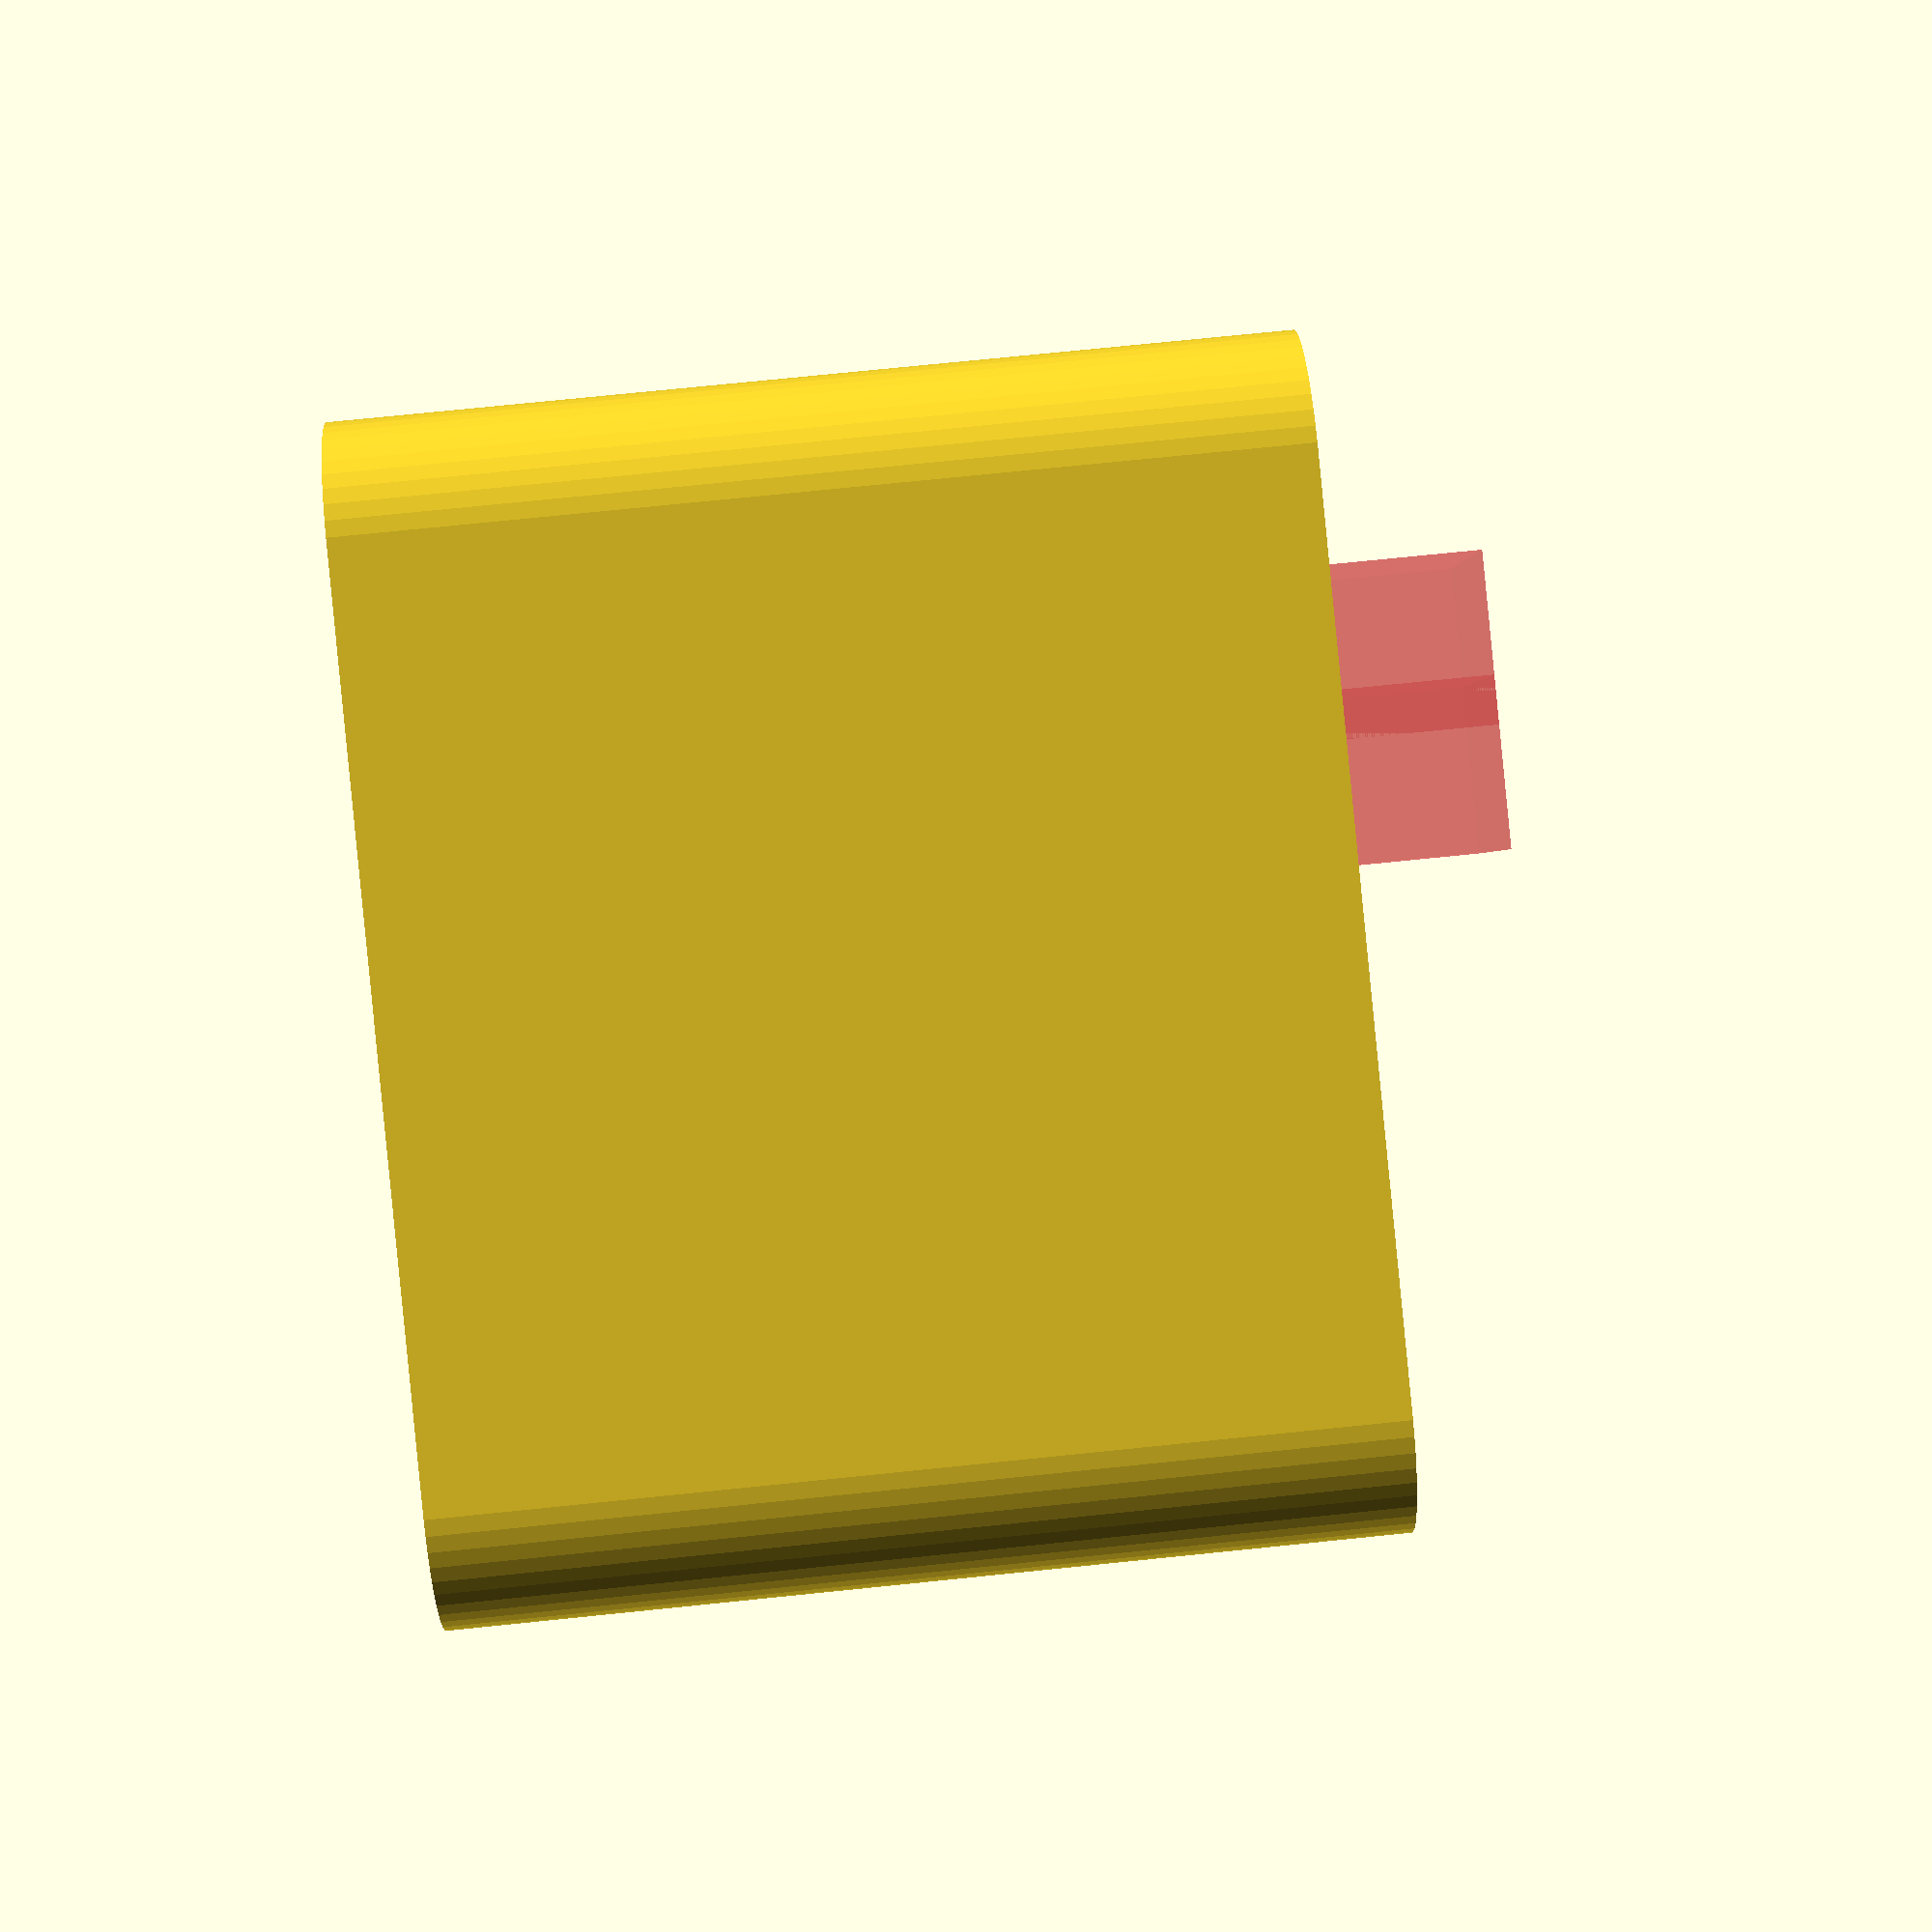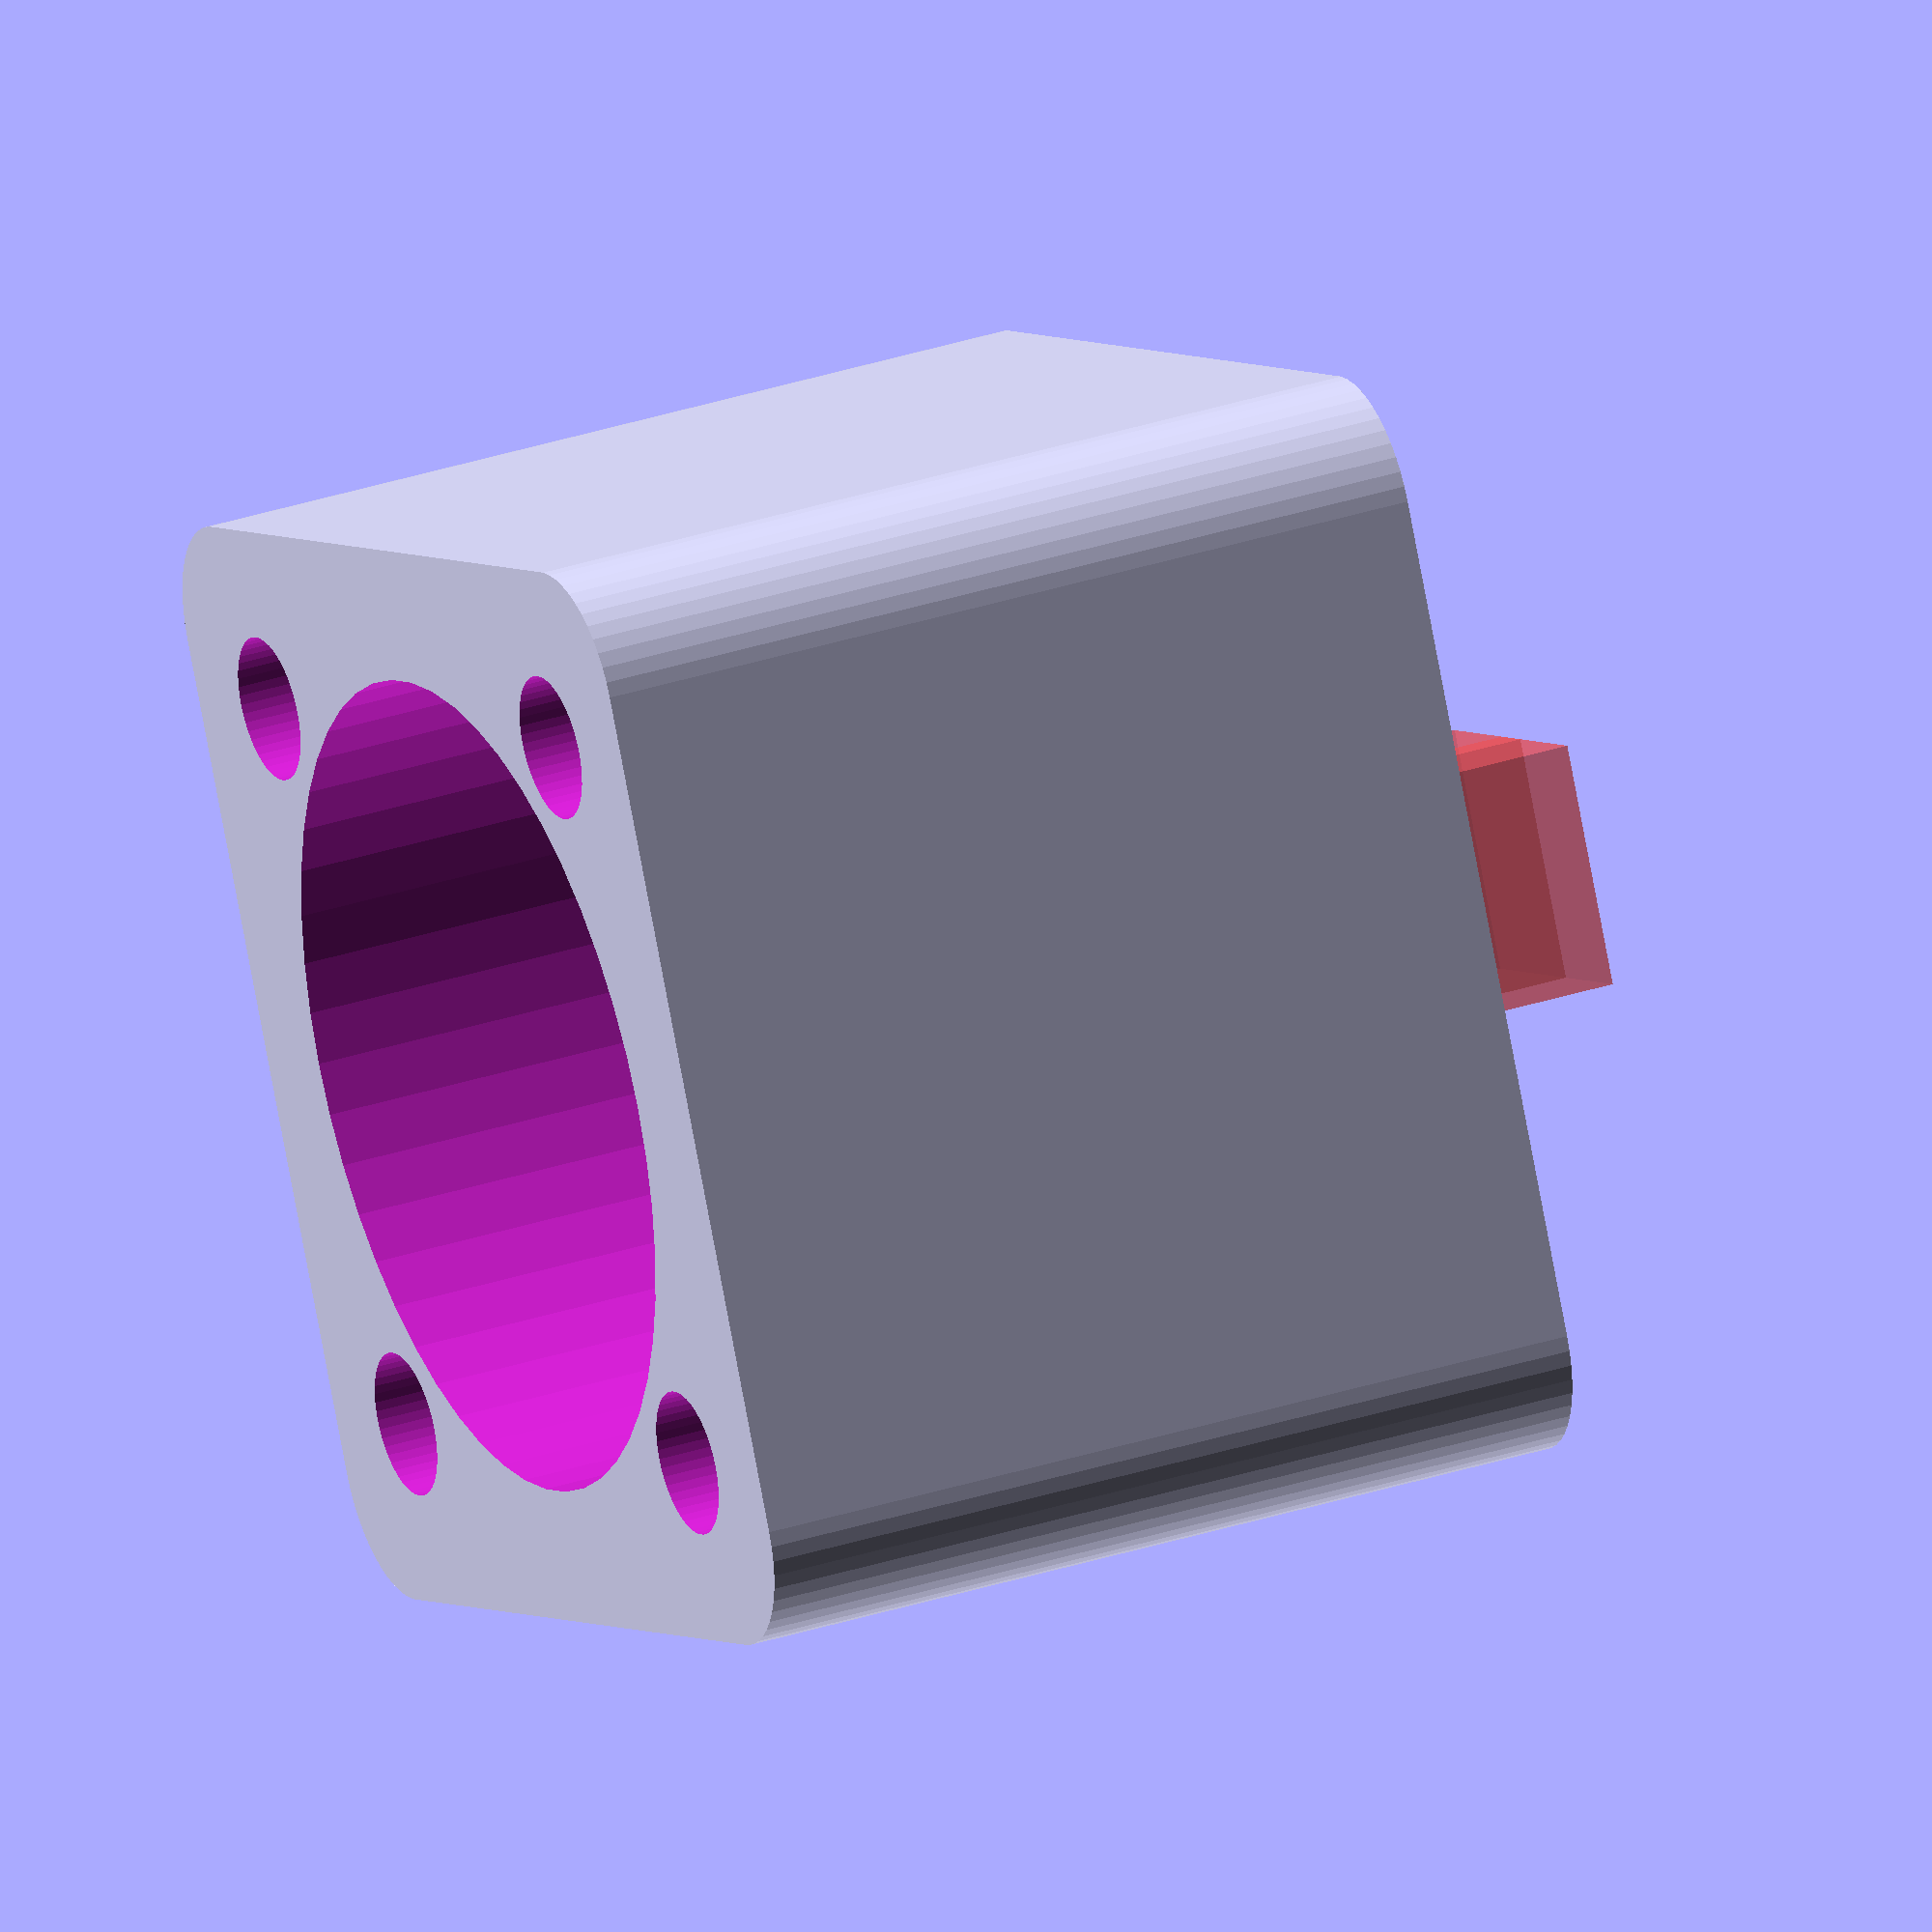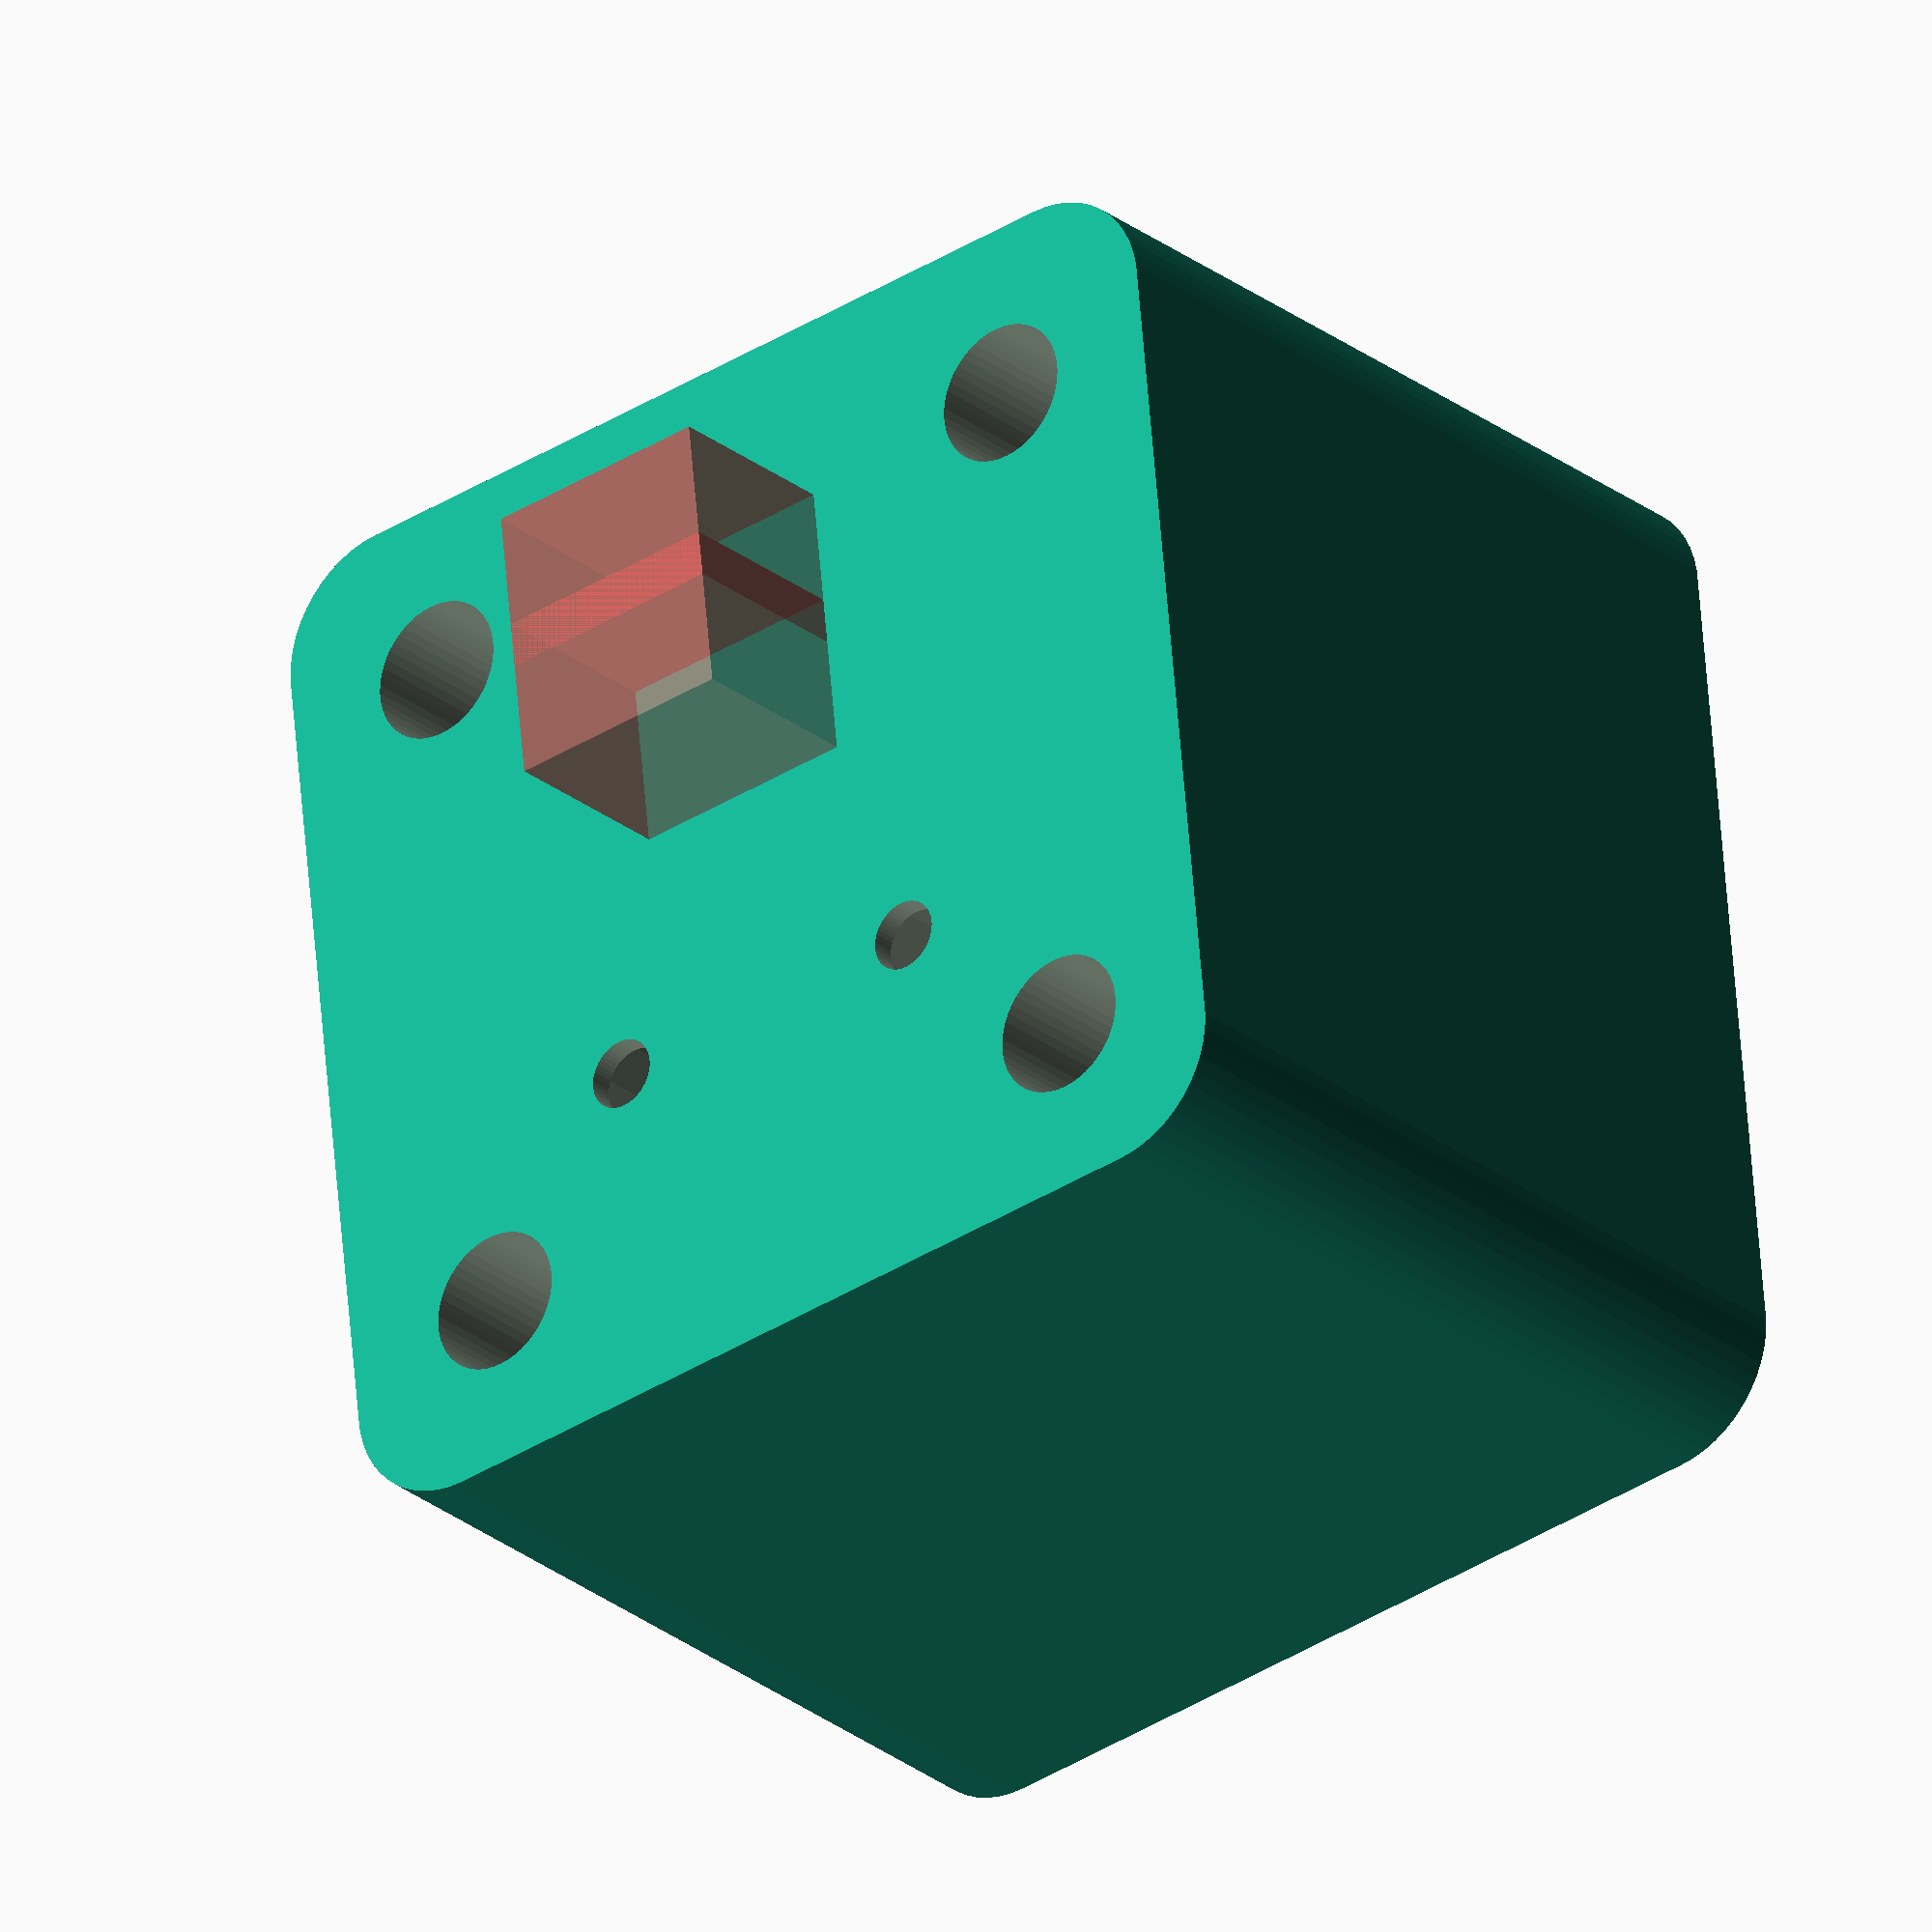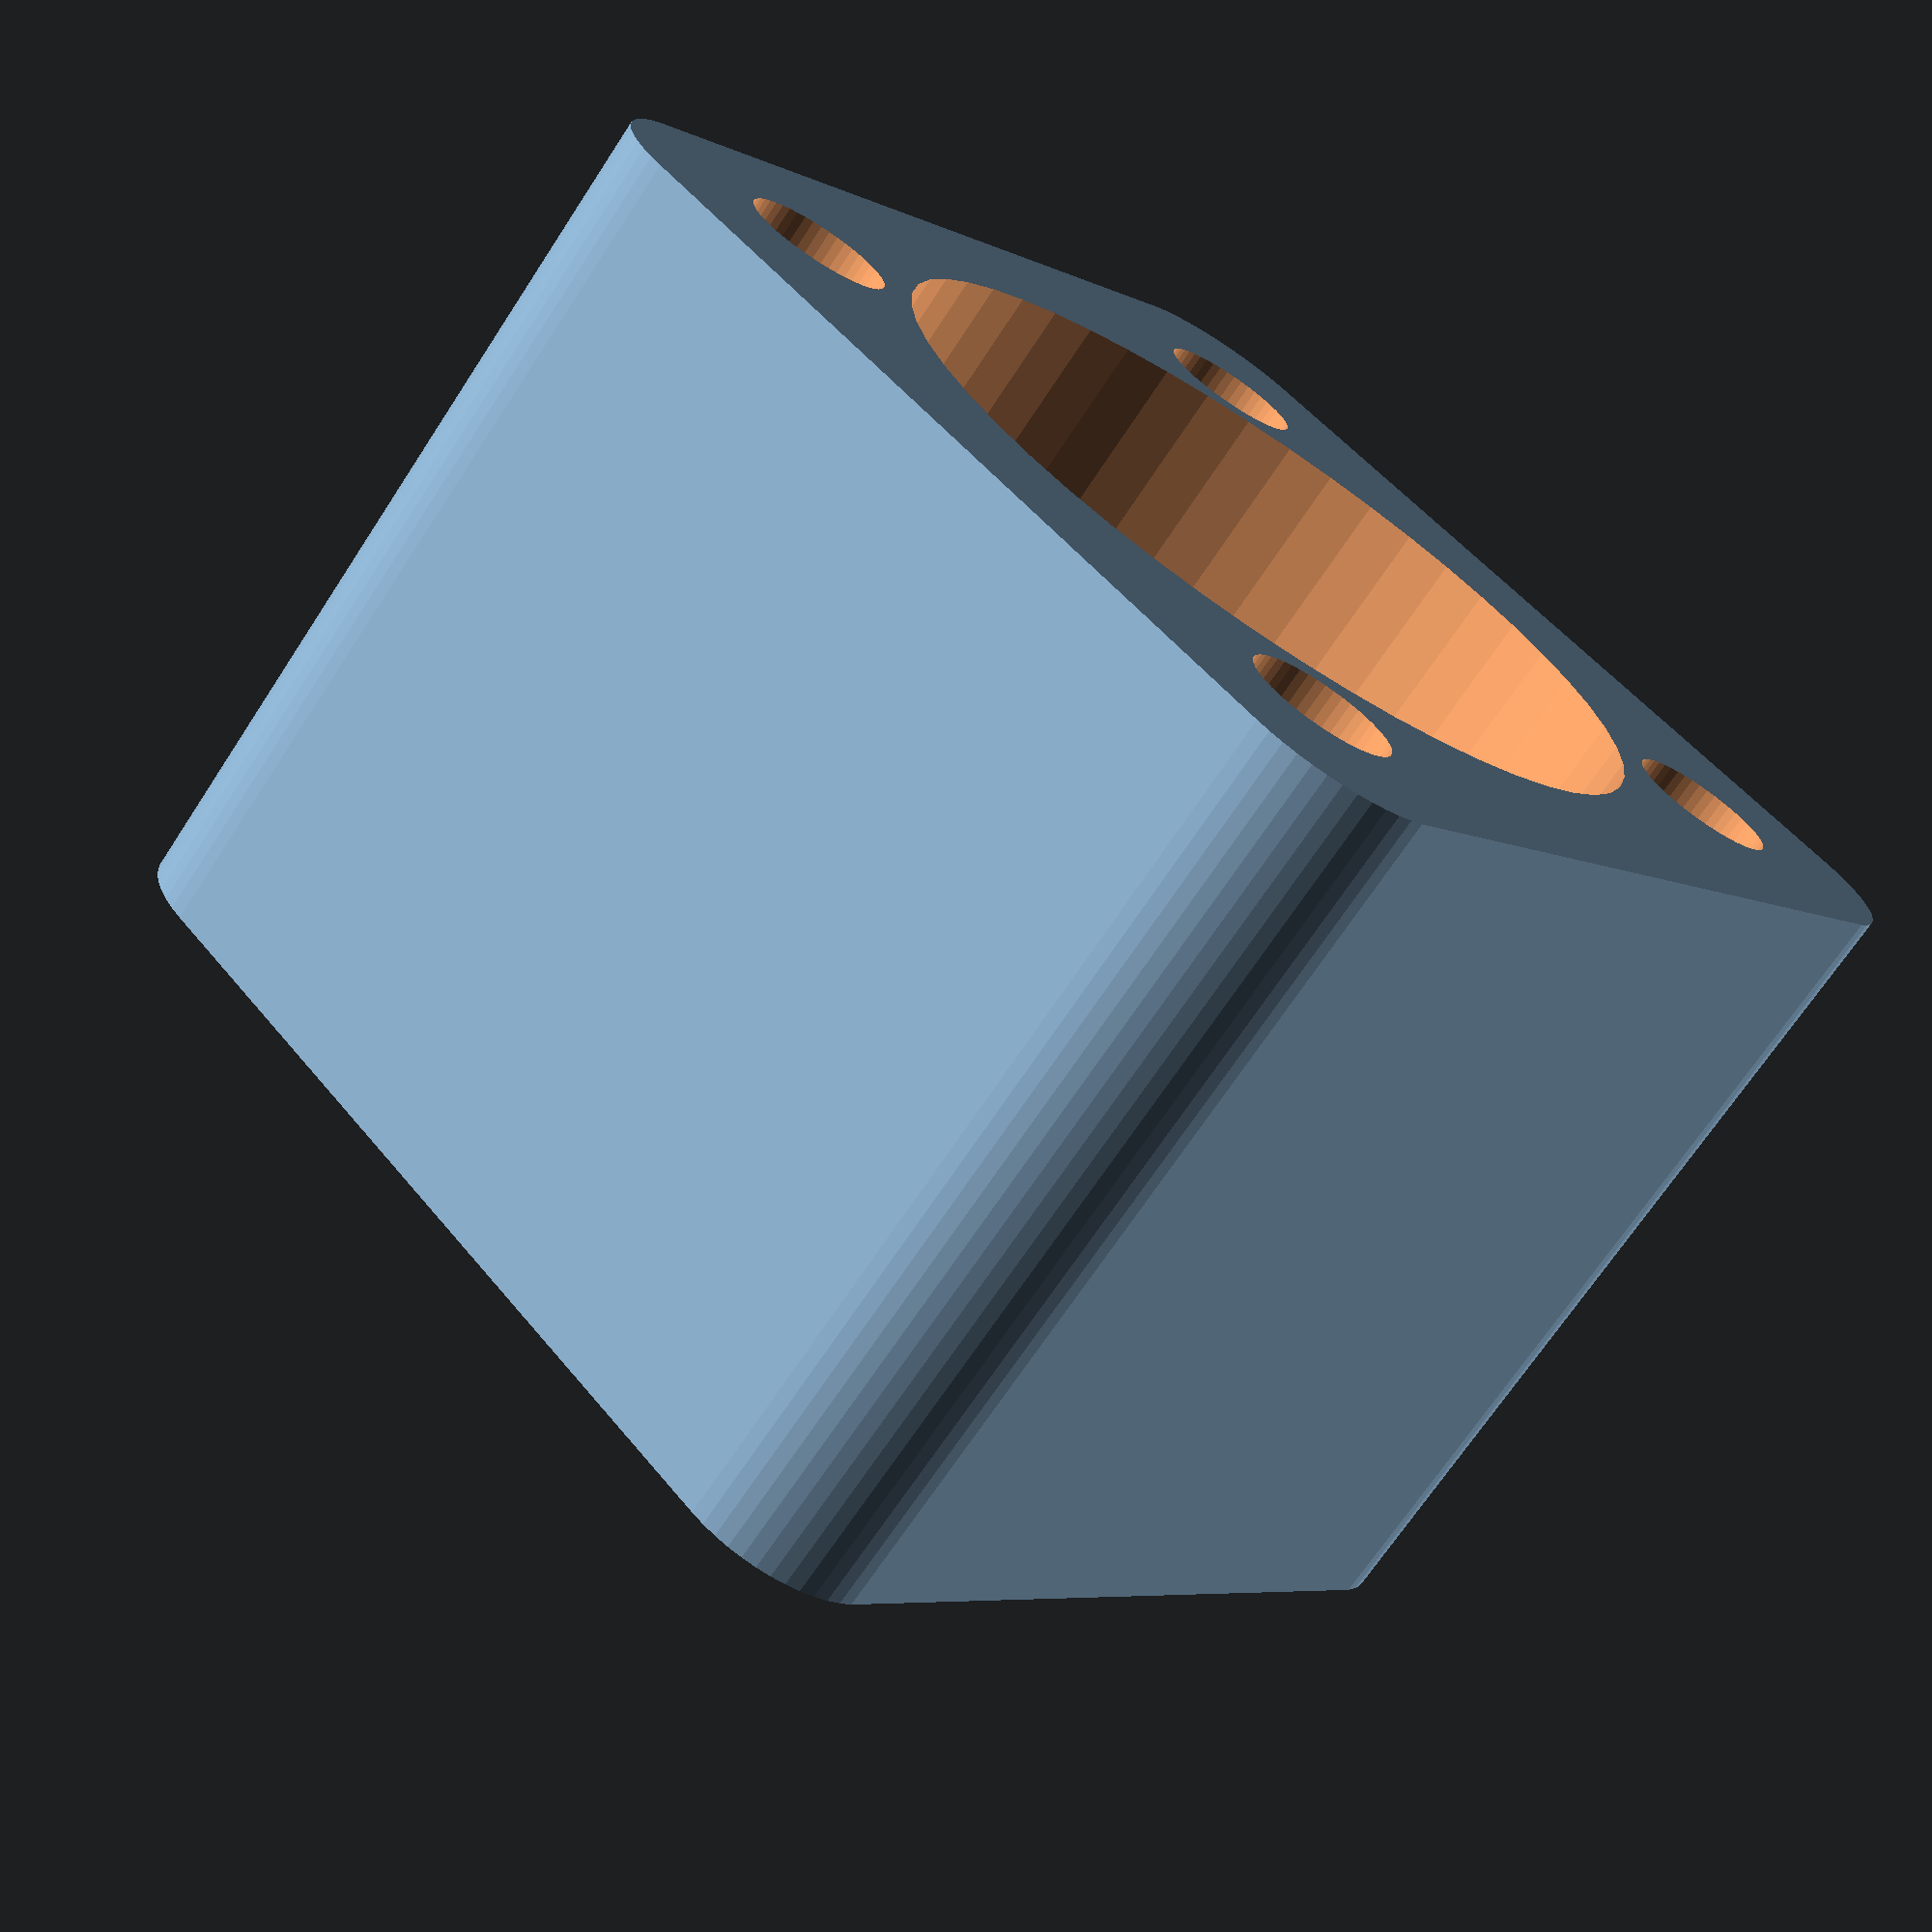
<openscad>
$fn = 50;


difference() {
	union() {
		translate(v = [0, 0, 6]) {
			hull() {
				translate(v = [-17.5000000000, 17.5000000000, 0]) {
					cylinder(h = 36, r = 5);
				}
				translate(v = [17.5000000000, 17.5000000000, 0]) {
					cylinder(h = 36, r = 5);
				}
				translate(v = [-17.5000000000, -17.5000000000, 0]) {
					cylinder(h = 36, r = 5);
				}
				translate(v = [17.5000000000, -17.5000000000, 0]) {
					cylinder(h = 36, r = 5);
				}
			}
		}
		translate(v = [0, 0, 6]) {
			hull() {
				translate(v = [-17.5000000000, 17.5000000000, 0]) {
					cylinder(h = 36, r = 5);
				}
				translate(v = [17.5000000000, 17.5000000000, 0]) {
					cylinder(h = 36, r = 5);
				}
				translate(v = [-17.5000000000, -17.5000000000, 0]) {
					cylinder(h = 36, r = 5);
				}
				translate(v = [17.5000000000, -17.5000000000, 0]) {
					cylinder(h = 36, r = 5);
				}
			}
		}
	}
	union() {
		translate(v = [0, 18, 38]) {
			rotate(a = [0, 0, 0]) {
				difference() {
					union() {
						translate(v = [0, 0, -350.0000000000]) {
							cylinder(h = 200, r = 1.5000000000);
						}
						translate(v = [0, 0, -350.0000000000]) {
							cylinder(h = 200, r = 1.8000000000);
						}
						cylinder(h = 3, r = 2.9000000000);
						translate(v = [0, 0, -350.0000000000]) {
							cylinder(h = 200, r = 1.5000000000);
						}
					}
					union();
				}
			}
		}
		translate(v = [0, -18, 38]) {
			rotate(a = [0, 0, 0]) {
				difference() {
					union() {
						translate(v = [0, 0, -350.0000000000]) {
							cylinder(h = 200, r = 1.5000000000);
						}
						translate(v = [0, 0, -350.0000000000]) {
							cylinder(h = 200, r = 1.8000000000);
						}
						cylinder(h = 3, r = 2.9000000000);
						translate(v = [0, 0, -350.0000000000]) {
							cylinder(h = 200, r = 1.5000000000);
						}
					}
					union();
				}
			}
		}
		translate(v = [-7.5000000000, 7.5000000000, 41]) {
			rotate(a = [0, 0, 0]) {
				difference() {
					union() {
						translate(v = [0, 0, -100.0000000000]) {
							cylinder(h = 200, r = 1.5000000000);
						}
						translate(v = [0, 0, -100.0000000000]) {
							cylinder(h = 200, r = 1.5000000000);
						}
						translate(v = [0, 0, -2.5000000000]) {
							linear_extrude(height = 2.5000000000) {
								polygon(points = [[3.1735000000, 0.0000000000], [1.5867500000, 2.7483316189], [-1.5867500000, 2.7483316189], [-3.1735000000, 0.0000000000], [-1.5867500000, -2.7483316189], [1.5867500000, -2.7483316189]]);
							}
						}
						translate(v = [0, 0, -100.0000000000]) {
							cylinder(h = 200, r = 1.5000000000);
						}
					}
					union();
				}
			}
		}
		translate(v = [-7.5000000000, -7.5000000000, 41]) {
			rotate(a = [0, 0, 0]) {
				difference() {
					union() {
						translate(v = [0, 0, -100.0000000000]) {
							cylinder(h = 200, r = 1.5000000000);
						}
						translate(v = [0, 0, -100.0000000000]) {
							cylinder(h = 200, r = 1.5000000000);
						}
						translate(v = [0, 0, -2.5000000000]) {
							linear_extrude(height = 2.5000000000) {
								polygon(points = [[3.1735000000, 0.0000000000], [1.5867500000, 2.7483316189], [-1.5867500000, 2.7483316189], [-3.1735000000, 0.0000000000], [-1.5867500000, -2.7483316189], [1.5867500000, -2.7483316189]]);
							}
						}
						translate(v = [0, 0, -100.0000000000]) {
							cylinder(h = 200, r = 1.5000000000);
						}
					}
					union();
				}
			}
		}
		translate(v = [-15.0000000000, -15.0000000000, -100.0000000000]) {
			cylinder(h = 200, r = 3.0000000000);
		}
		translate(v = [-15.0000000000, 15.0000000000, -100.0000000000]) {
			cylinder(h = 200, r = 3.0000000000);
		}
		translate(v = [15.0000000000, -15.0000000000, -100.0000000000]) {
			cylinder(h = 200, r = 3.0000000000);
		}
		translate(v = [15.0000000000, 15.0000000000, -100.0000000000]) {
			cylinder(h = 200, r = 3.0000000000);
		}
		translate(v = [0, 0, -1.0000000000]) {
			cylinder(h = 41, r = 17.0000000000);
		}
		#translate(v = [2.5440000000, -5.0000000000, 40]) {
			cube(size = [7, 10, 10]);
		}
		#translate(v = [7.5440000000, -5.0000000000, 40]) {
			cube(size = [7, 10, 10]);
		}
	}
}
</openscad>
<views>
elev=103.7 azim=165.9 roll=275.8 proj=p view=wireframe
elev=328.5 azim=205.9 roll=244.8 proj=o view=solid
elev=206.8 azim=84.1 roll=140.5 proj=o view=solid
elev=249.0 azim=46.8 roll=33.3 proj=p view=solid
</views>
